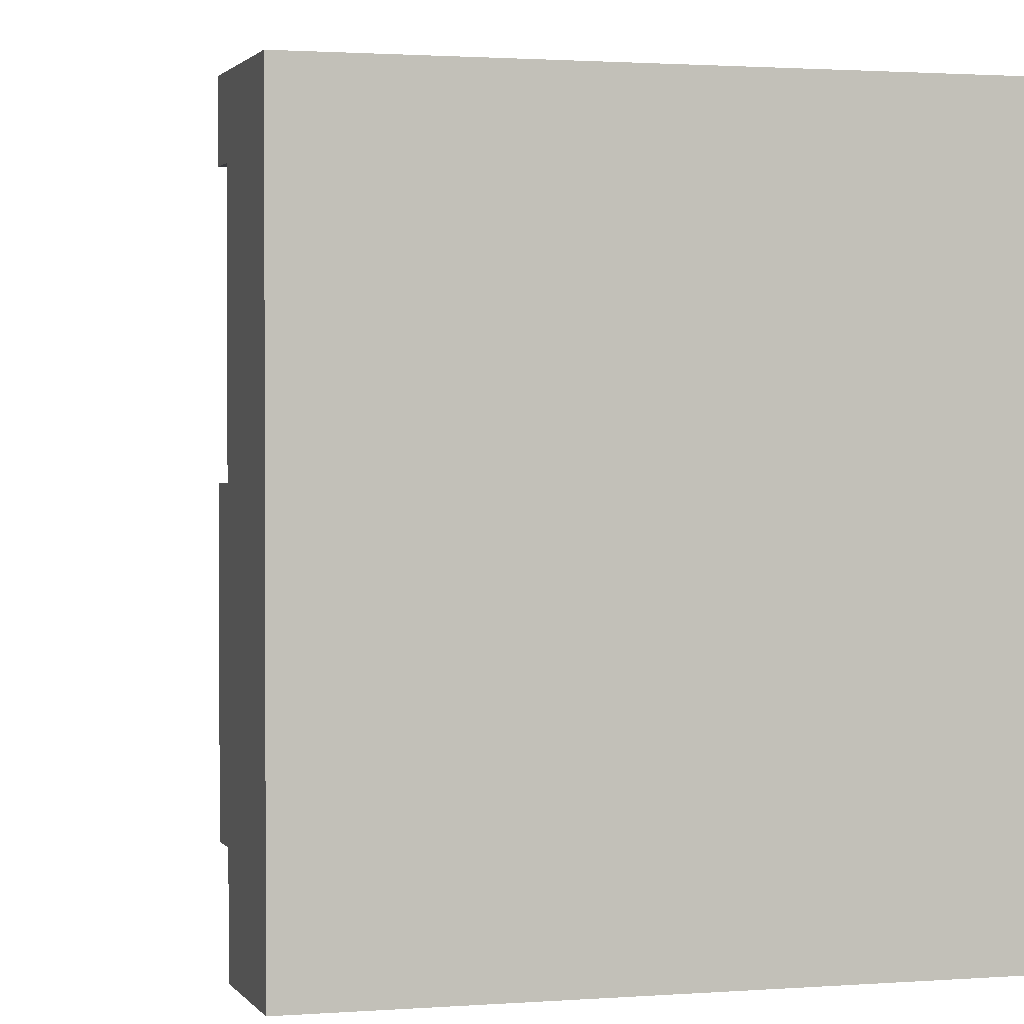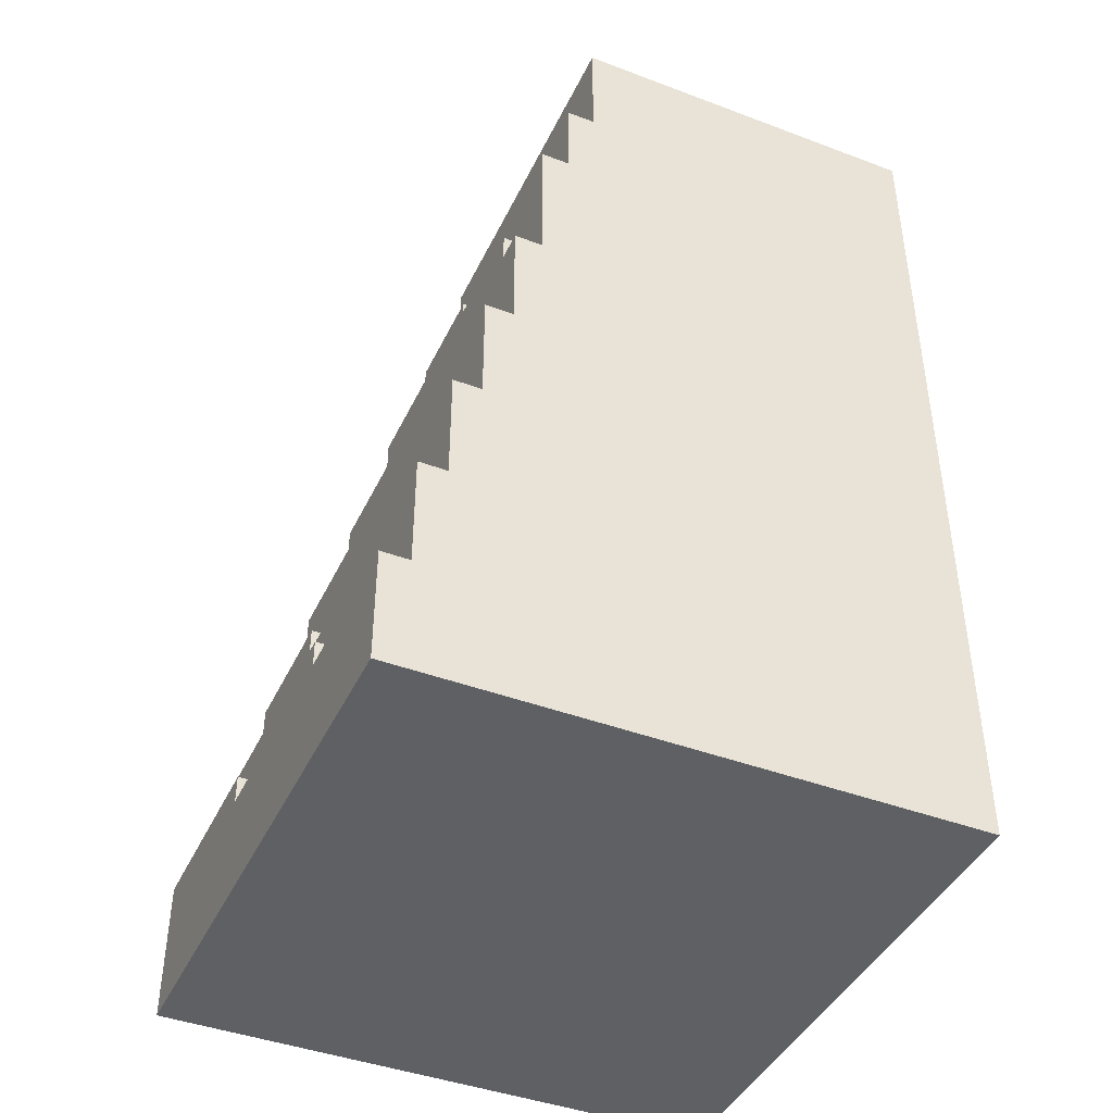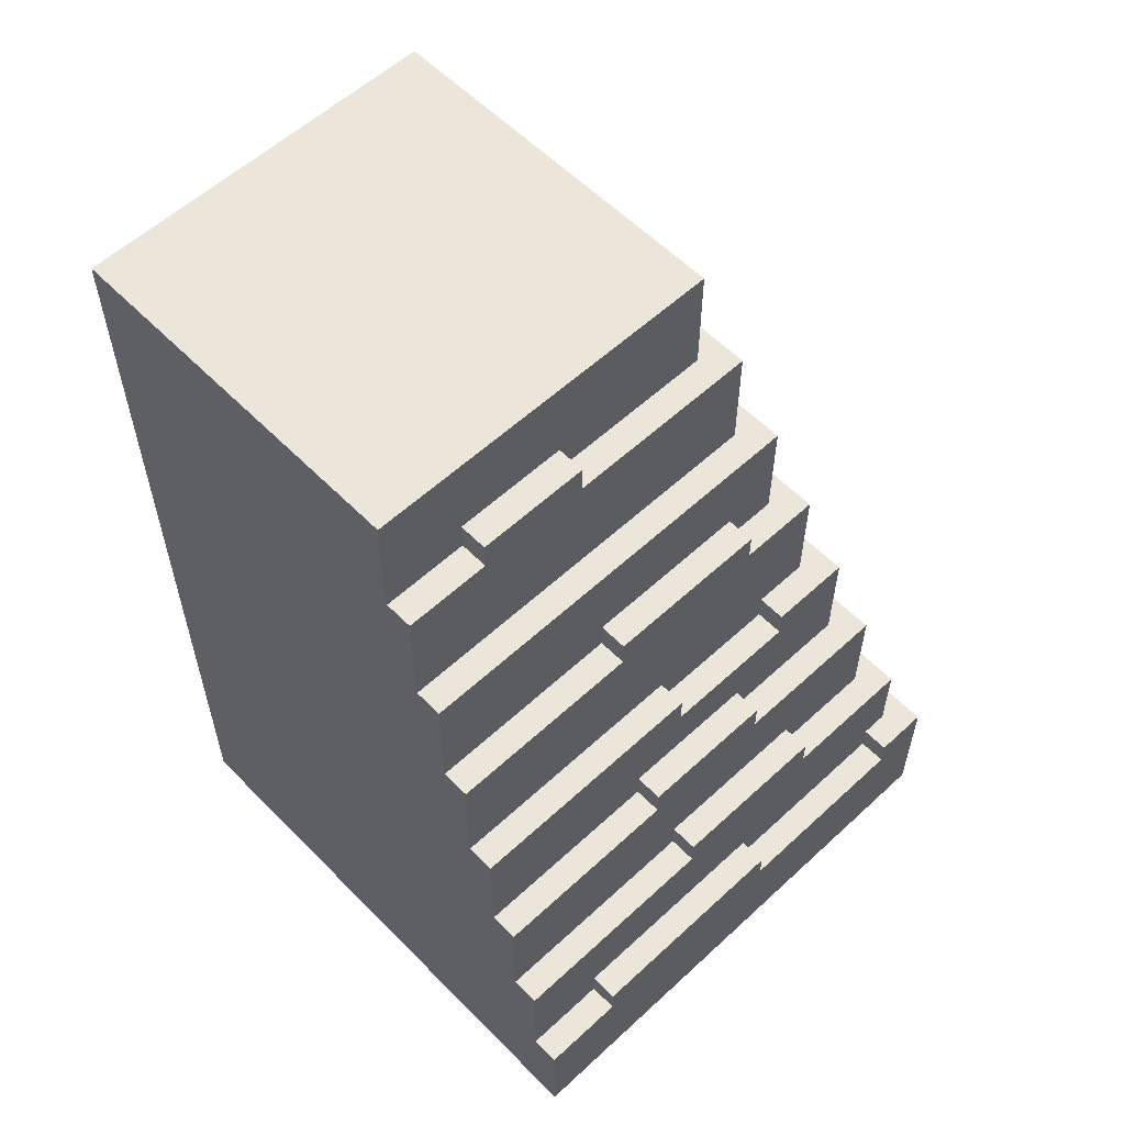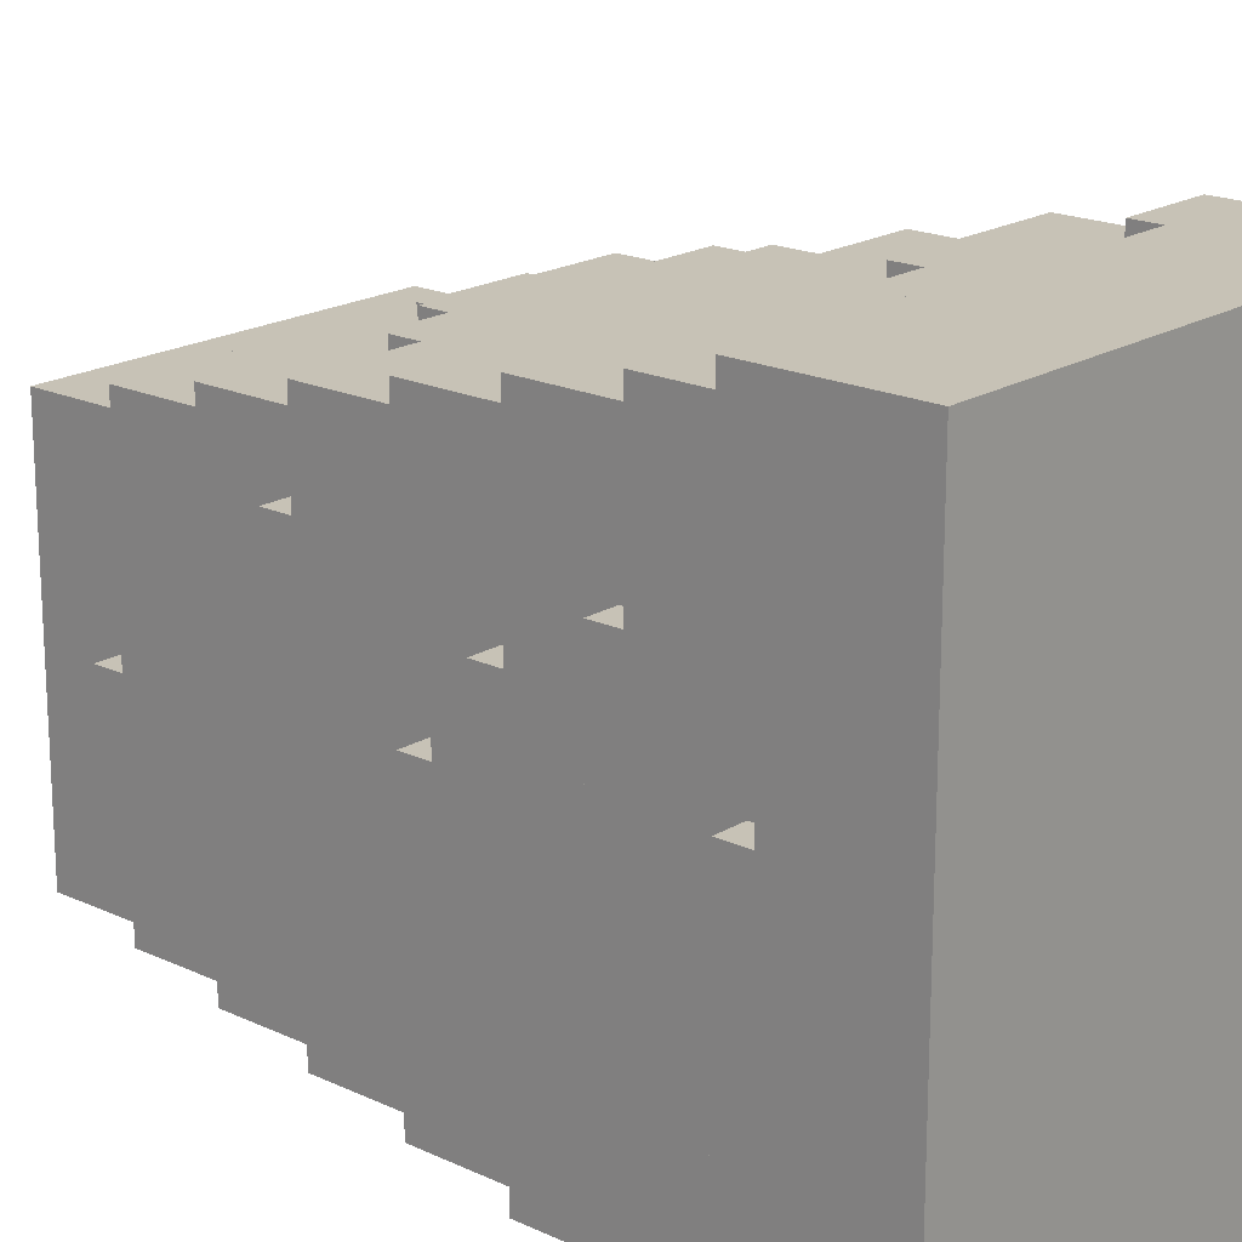
<metadata>
{"format":"obj","ext":"obj","renderer":"f3d","projection":"perspective","resolution":1024,"background":"white","views":[{"elev":1.5,"azim":-16.3,"up":"+Z"},{"elev":-42.8,"azim":65.9,"up":"+Y"},{"elev":57.6,"azim":-133.8,"up":"+Y"},{"elev":19.1,"azim":-48.6,"up":"+Z"}]}
</metadata>
<code>
o
v -0.4 0 0.4
v -0.4 0 -1.6
v -0.4 0.4 0.2
v -0.4 0.4 -0.5
v -0.4 0.4 -1.3
v -0.4 0.4 -1.6
v -0.4 0.5 0.4
v -0.4 0.5 0.2
v -0.4 0.5 -0.5
v -0.4 0.5 -1.3
v -0.3 0.4 0.2
v -0.3 0.4 -0.5
v -0.3 0.4 -1.3
v -0.3 0.4 -1.6
v -0.3 0.5 0.3
v -0.3 0.5 0.2
v -0.3 0.5 -0.5
v -0.3 0.5 -1.3
v -0.3 0.8 0.3
v -0.3 0.8 -0.2
v -0.3 0.8 -0.8
v -0.3 0.8 -1.6
v -0.3 0.9 -0.2
v -0.3 0.9 -0.8
v -0.2 0.8 0.2
v -0.2 0.8 -0.2
v -0.2 0.8 -0.8
v -0.2 0.8 -1.6
v -0.2 0.9 -0.2
v -0.2 0.9 -0.8
v -0.2 1.2 0.2
v -0.2 1.2 -0.4
v -0.2 1.2 -0.9
v -0.2 1.2 -1.6
v -0.2 1.3 -0.4
v -0.2 1.3 -0.9
v -0.1 1.2 0.1
v -0.1 1.2 -0.4
v -0.1 1.2 -0.9
v -0.1 1.2 -1.6
v -0.1 1.3 -0.4
v -0.1 1.3 -0.9
v -0.1 1.5 -0.2
v -0.1 1.5 -0.7
v -0.1 1.6 0.1
v -0.1 1.6 -0.2
v -0.1 1.6 -0.7
v -0.1 1.6 -1.6
v 0 1.5 -0.2
v 0 1.5 -0.7
v 0 1.6 0
v 0 1.6 -0.2
v 0 1.6 -0.7
v 0 1.6 -1.6
v 0 2 0
v 0 2 -0.3
v 0 2 -0.9
v 0 2 -1.6
v 0 2.1 -0.3
v 0 2.1 -0.9
v 0.1 2 -0.1
v 0.1 2 -0.3
v 0.1 2 -0.9
v 0.1 2 -1.6
v 0.1 2.1 -0.3
v 0.1 2.1 -0.9
v 0.1 2.4 -0.1
v 0.1 2.4 -1.6
v 0.2 2.4 -0.2
v 0.2 2.4 -1.6
v 0.2 2.8 -0.2
v 0.2 2.8 -0.9
v 0.2 2.8 -1.3
v 0.2 2.8 -1.6
v 0.2 2.9 -0.9
v 0.2 2.9 -1.3
v 0.3 2.8 -0.3
v 0.3 2.8 -0.9
v 0.3 2.8 -1.3
v 0.3 2.8 -1.6
v 0.3 2.9 -0.9
v 0.3 2.9 -1.3
v 0.3 3.2 -0.3
v 0.3 3.2 -1.6
v 0.4 2 0
v 0.4 2 -0.1
v 0.4 2.1 0
v 0.4 2.1 -0.1
v 0.9 2.4 -0.1
v 0.9 2.4 -0.2
v 0.9 2.5 -0.1
v 0.9 2.5 -0.2
v 1 1.1 0.2
v 1 1.1 0.1
v 1 1.2 0.2
v 1 1.2 0.1
v 1.2 2.7 -0.2
v 1.2 2.7 -0.3
v 1.2 2.8 -0.2
v 1.2 2.8 -0.3
v 1.3 0.7 0.3
v 1.3 0.7 0.2
v 1.3 0.8 0.3
v 1.3 0.8 0.2
v 0.3 0.4 0.4
v 0.3 0.4 0.3
v 0.3 0.5 0.4
v 0.3 0.5 0.3
v 0.3 1.1 0.2
v 0.3 1.1 0.1
v 0.3 1.2 0.2
v 0.3 1.2 0.1
v 0.6 2.7 -0.2
v 0.6 2.7 -0.3
v 0.6 2.8 -0.2
v 0.6 2.8 -0.3
v 0.7 0.7 0.3
v 0.7 0.7 0.2
v 0.7 0.8 0.3
v 0.7 0.8 0.2
v 1.5 2 0
v 1.5 2 -0.1
v 1.5 2.1 0
v 1.5 2.1 -0.1
v 1.6 0 0.4
v 1.6 0 -1.6
v 1.6 0.4 0.4
v 1.6 0.4 0.3
v 1.6 0.8 0.3
v 1.6 0.8 0.2
v 1.6 0.8 -1.6
v 1.6 1.2 0.2
v 1.6 1.2 0.1
v 1.6 1.6 0.1
v 1.6 1.6 0
v 1.6 1.6 -1.6
v 1.6 2 0
v 1.6 2 -0.1
v 1.6 2.4 -0.2
v 1.6 2.4 -1.6
v 1.6 2.5 -0.1
v 1.6 2.5 -0.2
v 1.6 2.8 -0.2
v 1.6 2.8 -0.3
v 1.6 3.2 -0.3
v 1.6 3.2 -1.6
v -0.4 0 0.4
v -0.4 0.5 0.4
v 0.3 0.4 0.4
v 0.3 0.5 0.4
v 1.6 0 0.4
v 1.6 0.4 0.4
v -0.3 0.5 0.3
v -0.3 0.8 0.3
v 0.3 0.4 0.3
v 0.3 0.5 0.3
v 0.7 0.7 0.3
v 0.7 0.8 0.3
v 1.3 0.7 0.3
v 1.3 0.8 0.3
v 1.6 0.4 0.3
v 1.6 0.8 0.3
v -0.2 0.8 0.2
v -0.2 1.2 0.2
v 0.3 1.1 0.2
v 0.3 1.2 0.2
v 0.7 0.7 0.2
v 0.7 0.8 0.2
v 1 1.1 0.2
v 1 1.2 0.2
v 1.3 0.7 0.2
v 1.3 0.8 0.2
v 1.6 0.8 0.2
v 1.6 1.2 0.2
v -0.1 1.2 0.1
v -0.1 1.6 0.1
v 0.3 1.1 0.1
v 0.3 1.2 0.1
v 1 1.1 0.1
v 1 1.2 0.1
v 1.6 1.2 0.1
v 1.6 1.6 0.1
v 0 1.6 0
v 0 2 0
v 0.4 2 0
v 0.4 2.1 0
v 1.5 2 0
v 1.5 2.1 0
v 1.6 1.6 0
v 1.6 2 0
v 0.1 2 -0.1
v 0.1 2.4 -0.1
v 0.4 2 -0.1
v 0.4 2.1 -0.1
v 0.9 2.4 -0.1
v 0.9 2.5 -0.1
v 1.5 2 -0.1
v 1.5 2.1 -0.1
v 1.6 2 -0.1
v 1.6 2.5 -0.1
v -0.3 0.8 -0.2
v -0.3 0.9 -0.2
v -0.2 0.8 -0.2
v -0.2 0.9 -0.2
v 0.2 2.4 -0.2
v 0.2 2.8 -0.2
v 0.6 2.7 -0.2
v 0.6 2.8 -0.2
v 0.9 2.4 -0.2
v 0.9 2.5 -0.2
v 1.2 2.7 -0.2
v 1.2 2.8 -0.2
v 1.6 2.5 -0.2
v 1.6 2.8 -0.2
v 0 2 -0.3
v 0 2.1 -0.3
v 0.1 2 -0.3
v 0.1 2.1 -0.3
v 0.3 2.8 -0.3
v 0.3 3.2 -0.3
v 0.6 2.7 -0.3
v 0.6 2.8 -0.3
v 1.2 2.7 -0.3
v 1.2 2.8 -0.3
v 1.6 2.8 -0.3
v 1.6 3.2 -0.3
v -0.2 1.2 -0.4
v -0.2 1.3 -0.4
v -0.1 1.2 -0.4
v -0.1 1.3 -0.4
v -0.4 0.4 -0.5
v -0.4 0.5 -0.5
v -0.3 0.4 -0.5
v -0.3 0.5 -0.5
v -0.1 1.5 -0.7
v -0.1 1.6 -0.7
v 0 1.5 -0.7
v 0 1.6 -0.7
v 0.2 2.8 -0.9
v 0.2 2.9 -0.9
v 0.3 2.8 -0.9
v 0.3 2.9 -0.9
v -0.4 0.4 0.2
v -0.4 0.5 0.2
v -0.3 0.4 0.2
v -0.3 0.5 0.2
v -0.1 1.5 -0.2
v -0.1 1.6 -0.2
v 0 1.5 -0.2
v 0 1.6 -0.2
v -0.3 0.8 -0.8
v -0.3 0.9 -0.8
v -0.2 0.8 -0.8
v -0.2 0.9 -0.8
v -0.2 1.2 -0.9
v -0.2 1.3 -0.9
v -0.1 1.2 -0.9
v -0.1 1.3 -0.9
v 0 2 -0.9
v 0 2.1 -0.9
v 0.1 2 -0.9
v 0.1 2.1 -0.9
v -0.4 0.4 -1.3
v -0.4 0.5 -1.3
v -0.3 0.4 -1.3
v -0.3 0.5 -1.3
v 0.2 2.8 -1.3
v 0.2 2.9 -1.3
v 0.3 2.8 -1.3
v 0.3 2.9 -1.3
v -0.4 0 -1.6
v -0.4 0.4 -1.6
v -0.3 0.4 -1.6
v -0.3 0.8 -1.6
v -0.2 0.8 -1.6
v -0.2 1.2 -1.6
v -0.1 1.2 -1.6
v -0.1 1.6 -1.6
v 0 1.6 -1.6
v 0 2 -1.6
v 0.1 2 -1.6
v 0.1 2.4 -1.6
v 0.2 2.4 -1.6
v 0.2 2.8 -1.6
v 0.3 2.8 -1.6
v 0.3 3.2 -1.6
v 1.6 0 -1.6
v 1.6 0.8 -1.6
v 1.6 1.6 -1.6
v 1.6 2.4 -1.6
v 1.6 3.2 -1.6
v -0.4 0 0.4
v 1.6 0 0.4
v -0.4 0 -1.6
v 1.6 0 -1.6
v 0.3 0.4 0.4
v 1.6 0.4 0.4
v 0.3 0.4 0.3
v 1.6 0.4 0.3
v -0.4 0.4 0.2
v -0.3 0.4 0.2
v -0.4 0.4 -0.5
v -0.3 0.4 -0.5
v -0.4 0.4 -1.3
v -0.3 0.4 -1.3
v -0.4 0.4 -1.6
v -0.3 0.4 -1.6
v -0.4 0.5 0.4
v 0.3 0.5 0.4
v -0.3 0.5 0.3
v 0.3 0.5 0.3
v -0.4 0.5 0.2
v -0.3 0.5 0.2
v -0.4 0.5 -0.5
v -0.3 0.5 -0.5
v -0.4 0.5 -1.3
v -0.3 0.5 -1.3
v 0.7 0.7 0.3
v 1.3 0.7 0.3
v 0.7 0.7 0.2
v 1.3 0.7 0.2
v -0.3 0.8 0.3
v 0.7 0.8 0.3
v 1.3 0.8 0.3
v 1.6 0.8 0.3
v -0.2 0.8 0.2
v 0.7 0.8 0.2
v 1.3 0.8 0.2
v 1.6 0.8 0.2
v -0.3 0.8 -0.2
v -0.2 0.8 -0.2
v -0.3 0.8 -0.8
v -0.2 0.8 -0.8
v -0.3 0.8 -1.6
v -0.2 0.8 -1.6
v -0.3 0.9 -0.2
v -0.2 0.9 -0.2
v -0.3 0.9 -0.8
v -0.2 0.9 -0.8
v 0.3 1.1 0.2
v 1 1.1 0.2
v 0.3 1.1 0.1
v 1 1.1 0.1
v -0.2 1.2 0.2
v 0.3 1.2 0.2
v 1 1.2 0.2
v 1.6 1.2 0.2
v -0.1 1.2 0.1
v 0.3 1.2 0.1
v 1 1.2 0.1
v 1.6 1.2 0.1
v -0.2 1.2 -0.4
v -0.1 1.2 -0.4
v -0.2 1.2 -0.9
v -0.1 1.2 -0.9
v -0.2 1.2 -1.6
v -0.1 1.2 -1.6
v -0.2 1.3 -0.4
v -0.1 1.3 -0.4
v -0.2 1.3 -0.9
v -0.1 1.3 -0.9
v -0.1 1.5 -0.2
v 0 1.5 -0.2
v -0.1 1.5 -0.7
v 0 1.5 -0.7
v -0.1 1.6 0.1
v 1.6 1.6 0.1
v 0 1.6 0
v 1.6 1.6 0
v -0.1 1.6 -0.2
v 0 1.6 -0.2
v -0.1 1.6 -0.7
v 0 1.6 -0.7
v -0.1 1.6 -1.6
v 0 1.6 -1.6
v 0 2 0
v 0.4 2 0
v 1.5 2 0
v 1.6 2 0
v 0.1 2 -0.1
v 0.4 2 -0.1
v 1.5 2 -0.1
v 1.6 2 -0.1
v 0 2 -0.3
v 0.1 2 -0.3
v 0 2 -0.9
v 0.1 2 -0.9
v 0 2 -1.6
v 0.1 2 -1.6
v 0.4 2.1 0
v 1.5 2.1 0
v 0.4 2.1 -0.1
v 1.5 2.1 -0.1
v 0 2.1 -0.3
v 0.1 2.1 -0.3
v 0 2.1 -0.9
v 0.1 2.1 -0.9
v 0.1 2.4 -0.1
v 0.9 2.4 -0.1
v 0.2 2.4 -0.2
v 0.9 2.4 -0.2
v 0.1 2.4 -1.6
v 0.2 2.4 -1.6
v 0.9 2.5 -0.1
v 1.6 2.5 -0.1
v 0.9 2.5 -0.2
v 1.6 2.5 -0.2
v 0.6 2.7 -0.2
v 1.2 2.7 -0.2
v 0.6 2.7 -0.3
v 1.2 2.7 -0.3
v 0.2 2.8 -0.2
v 0.6 2.8 -0.2
v 1.2 2.8 -0.2
v 1.6 2.8 -0.2
v 0.3 2.8 -0.3
v 0.6 2.8 -0.3
v 1.2 2.8 -0.3
v 1.6 2.8 -0.3
v 0.2 2.8 -0.9
v 0.3 2.8 -0.9
v 0.2 2.8 -1.3
v 0.3 2.8 -1.3
v 0.2 2.8 -1.6
v 0.3 2.8 -1.6
v 0.2 2.9 -0.9
v 0.3 2.9 -0.9
v 0.2 2.9 -1.3
v 0.3 2.9 -1.3
v 0.3 3.2 -0.3
v 1.6 3.2 -0.3
v 0.3 3.2 -1.6
v 1.6 3.2 -1.6
f 3 2 1
f 4 2 3
f 5 2 4
f 6 2 5
f 7 3 1
f 8 3 7
f 9 5 4
f 10 5 9
f 16 12 11
f 17 12 16
f 18 14 13
f 19 17 16
f 19 18 17
f 19 16 15
f 20 18 19
f 21 18 20
f 22 14 18
f 22 18 21
f 23 21 20
f 24 21 23
f 29 26 25
f 30 28 27
f 31 29 25
f 31 30 29
f 32 30 31
f 33 28 30
f 33 30 32
f 34 28 33
f 35 33 32
f 36 33 35
f 41 38 37
f 42 40 39
f 43 41 37
f 43 42 41
f 44 42 43
f 45 43 37
f 46 43 45
f 47 42 44
f 48 40 42
f 48 42 47
f 52 50 49
f 53 50 52
f 55 52 51
f 55 54 53
f 55 53 52
f 56 54 55
f 57 54 56
f 58 54 57
f 59 57 56
f 60 57 59
f 65 62 61
f 66 64 63
f 67 65 61
f 67 66 65
f 68 64 66
f 68 66 67
f 71 70 69
f 72 70 71
f 73 70 72
f 74 70 73
f 75 73 72
f 76 73 75
f 81 78 77
f 82 80 79
f 83 81 77
f 83 82 81
f 84 80 82
f 84 82 83
f 87 86 85
f 88 86 87
f 91 90 89
f 92 90 91
f 95 94 93
f 96 94 95
f 99 98 97
f 100 98 99
f 103 102 101
f 104 102 103
f 105 106 107
f 107 106 108
f 109 110 111
f 111 110 112
f 113 114 115
f 115 114 116
f 117 118 119
f 119 118 120
f 121 122 123
f 123 122 124
f 125 126 127
f 127 126 128
f 128 126 129
f 129 126 130
f 130 126 131
f 130 131 132
f 132 131 133
f 133 131 134
f 134 131 135
f 135 131 136
f 135 136 137
f 137 136 138
f 138 136 139
f 139 136 140
f 138 139 141
f 139 140 142
f 141 139 142
f 142 140 143
f 143 140 144
f 144 140 145
f 145 140 146
f 149 148 147
f 150 148 149
f 151 149 147
f 152 149 151
f 156 154 153
f 157 154 156
f 157 156 155
f 158 154 157
f 159 157 155
f 161 159 155
f 161 160 159
f 162 160 161
f 165 164 163
f 166 164 165
f 168 165 163
f 169 165 168
f 169 168 167
f 171 169 167
f 171 170 169
f 172 170 171
f 173 170 172
f 174 170 173
f 178 176 175
f 179 178 177
f 180 176 178
f 180 178 179
f 181 176 180
f 182 176 181
f 185 184 183
f 187 185 183
f 187 186 185
f 188 186 187
f 189 187 183
f 190 187 189
f 193 192 191
f 194 192 193
f 195 192 194
f 198 195 194
f 198 196 195
f 199 198 197
f 200 196 198
f 200 198 199
f 203 202 201
f 204 202 203
f 207 206 205
f 208 206 207
f 209 207 205
f 210 207 209
f 211 207 210
f 213 211 210
f 213 212 211
f 214 212 213
f 217 216 215
f 218 216 217
f 222 220 219
f 223 222 221
f 224 220 222
f 224 222 223
f 225 220 224
f 226 220 225
f 229 228 227
f 230 228 229
f 233 232 231
f 234 232 233
f 237 236 235
f 238 236 237
f 241 240 239
f 242 240 241
f 243 244 245
f 245 244 246
f 247 248 249
f 249 248 250
f 251 252 253
f 253 252 254
f 255 256 257
f 257 256 258
f 259 260 261
f 261 260 262
f 263 264 265
f 265 264 266
f 267 268 269
f 269 268 270
f 271 272 273
f 273 274 275
f 275 276 277
f 277 278 279
f 279 280 281
f 281 282 283
f 283 284 285
f 271 273 287
f 273 275 287
f 275 277 288
f 287 275 288
f 277 279 288
f 281 283 289
f 288 279 289
f 279 281 289
f 285 286 290
f 289 283 290
f 283 285 290
f 290 286 291
f 294 293 292
f 295 293 294
f 296 297 298
f 298 297 299
f 300 301 302
f 302 301 303
f 304 305 306
f 306 305 307
f 308 309 310
f 310 309 311
f 308 310 312
f 312 310 313
f 314 315 316
f 316 315 317
f 318 319 320
f 320 319 321
f 322 323 326
f 326 323 327
f 324 325 328
f 328 325 329
f 322 326 330
f 330 326 331
f 332 333 334
f 334 333 335
f 336 337 338
f 338 337 339
f 340 341 342
f 342 341 343
f 344 345 348
f 348 345 349
f 346 347 350
f 350 347 351
f 344 348 352
f 352 348 353
f 354 355 356
f 356 355 357
f 358 359 360
f 360 359 361
f 362 363 364
f 364 363 365
f 366 367 368
f 368 367 369
f 366 368 370
f 370 368 371
f 372 373 374
f 374 373 375
f 376 377 380
f 380 377 381
f 378 379 382
f 382 379 383
f 376 380 384
f 384 380 385
f 386 387 388
f 388 387 389
f 390 391 392
f 392 391 393
f 394 395 396
f 396 395 397
f 398 399 400
f 400 399 401
f 398 400 402
f 402 400 403
f 404 405 406
f 406 405 407
f 408 409 410
f 410 409 411
f 412 413 416
f 416 413 417
f 414 415 418
f 418 415 419
f 412 416 420
f 420 416 421
f 422 423 424
f 424 423 425
f 426 427 428
f 428 427 429
f 430 431 432
f 432 431 433

</code>
